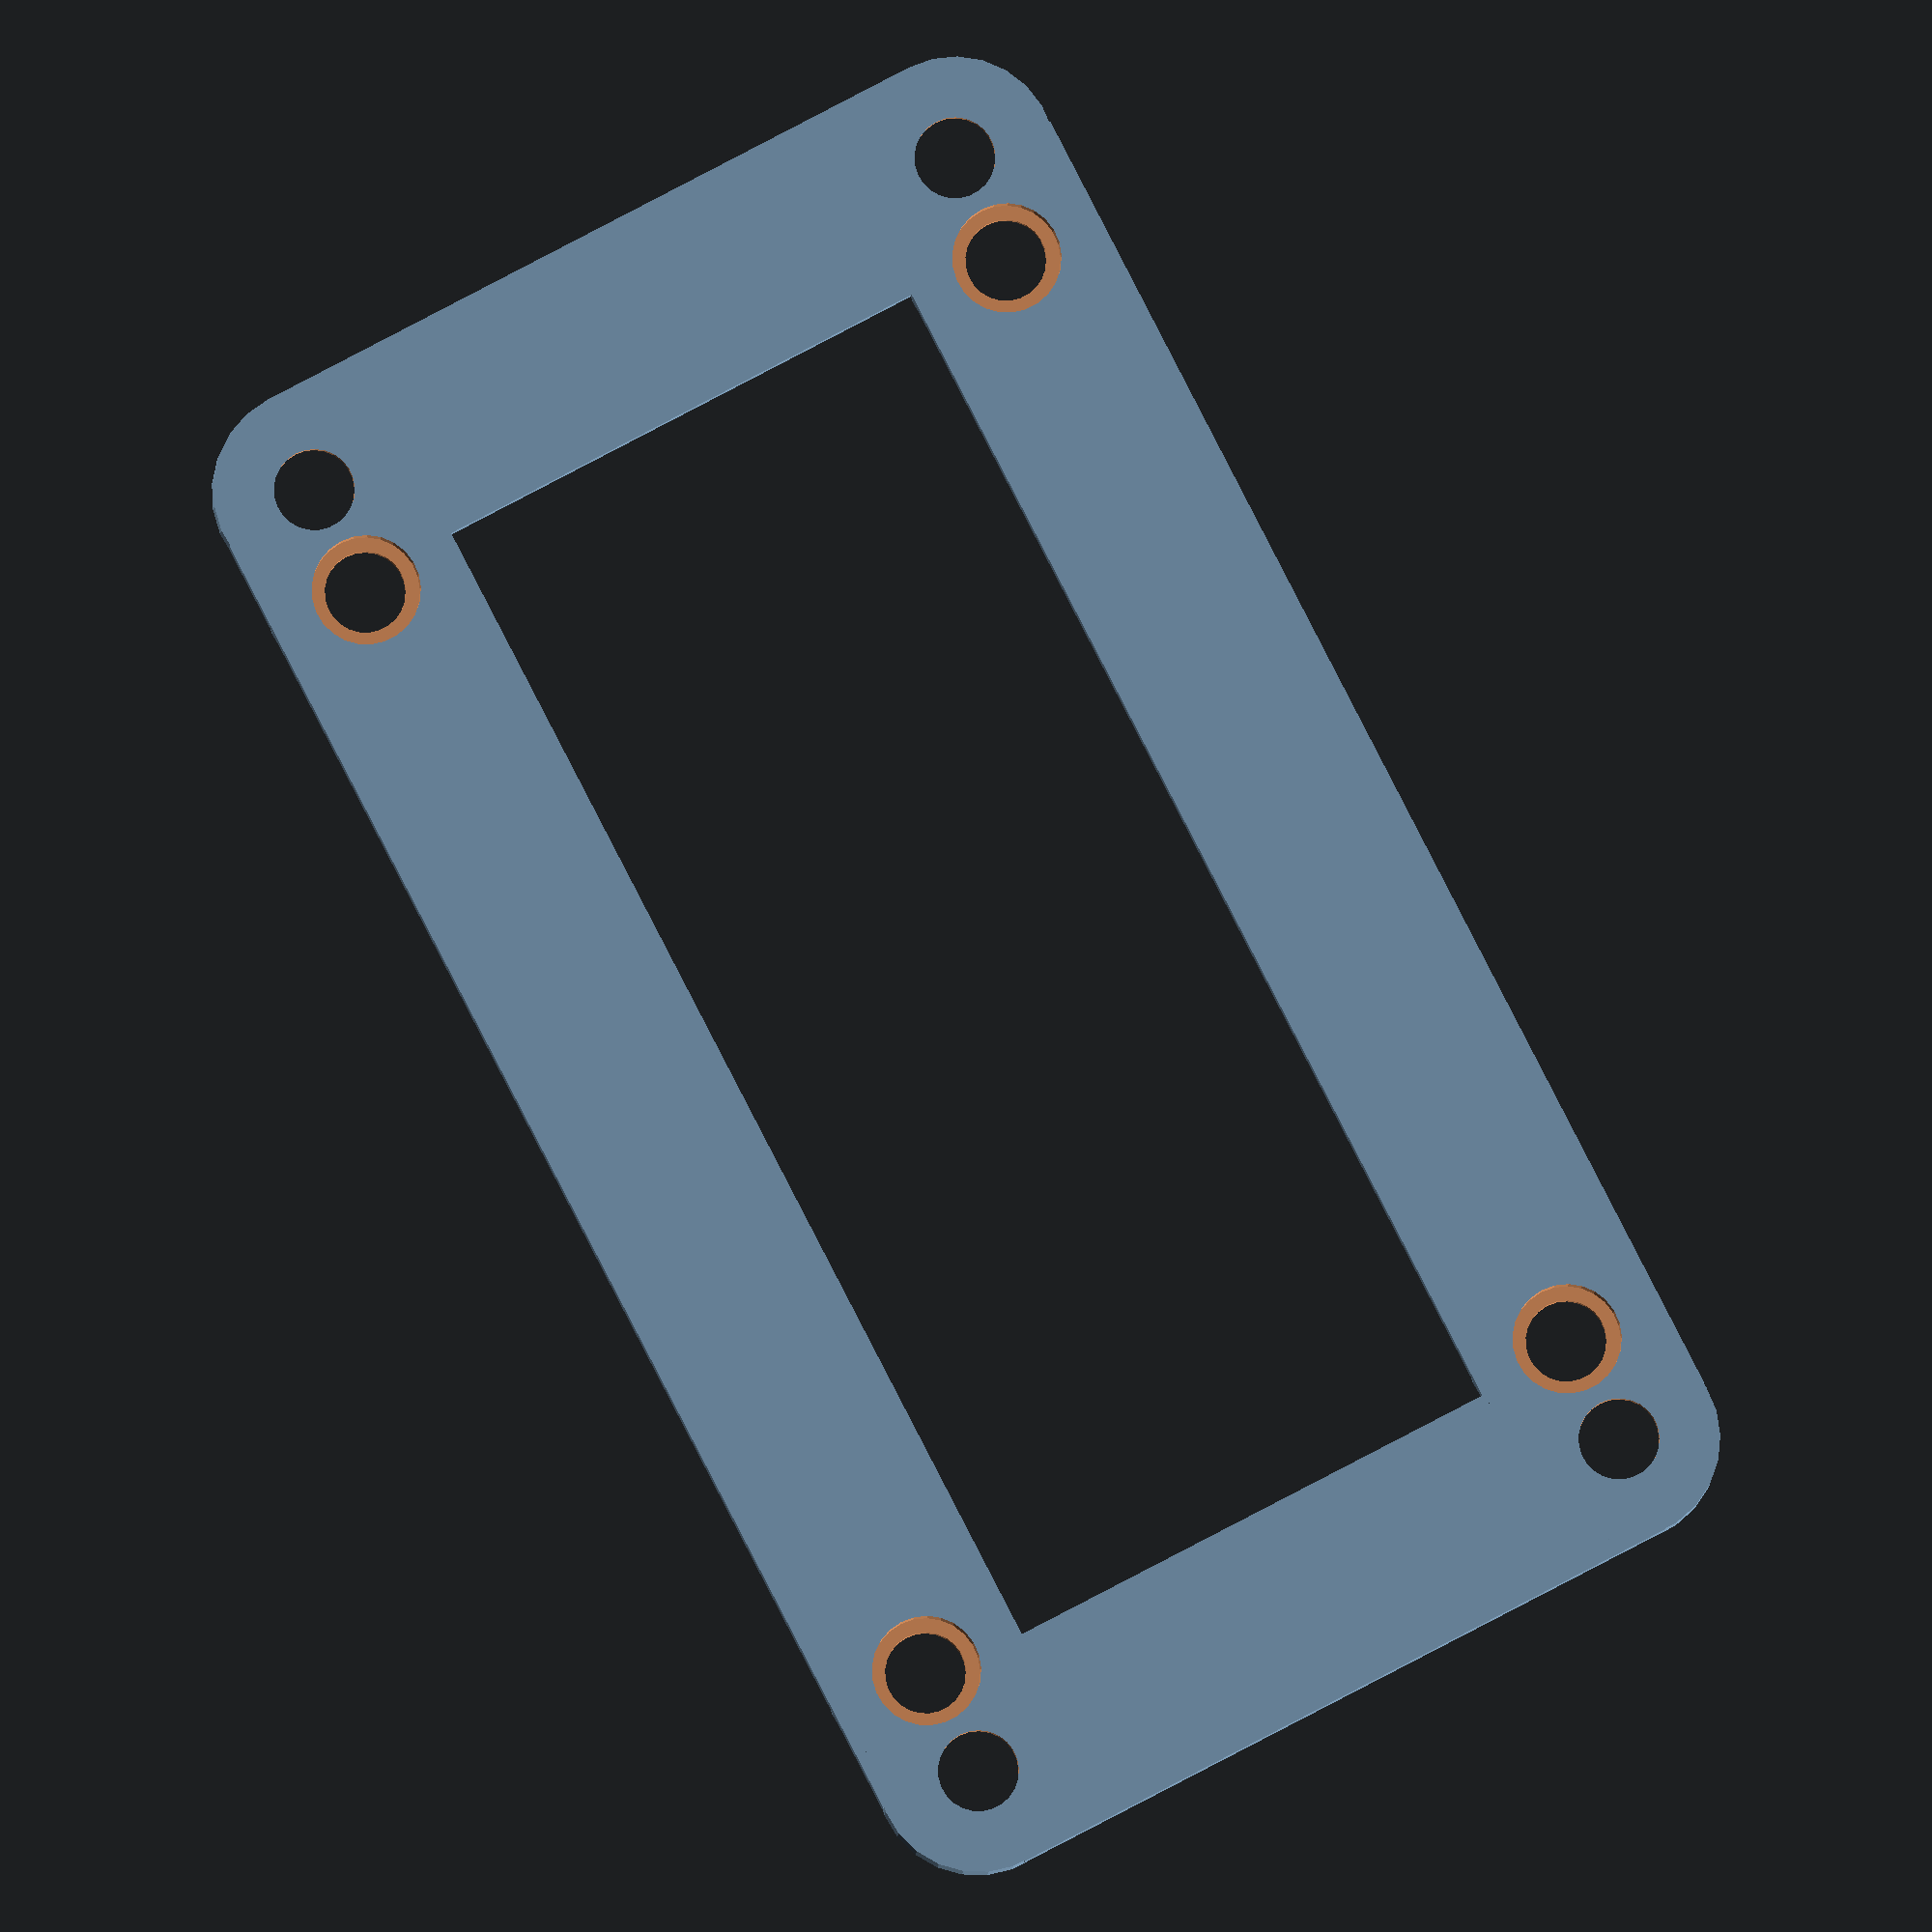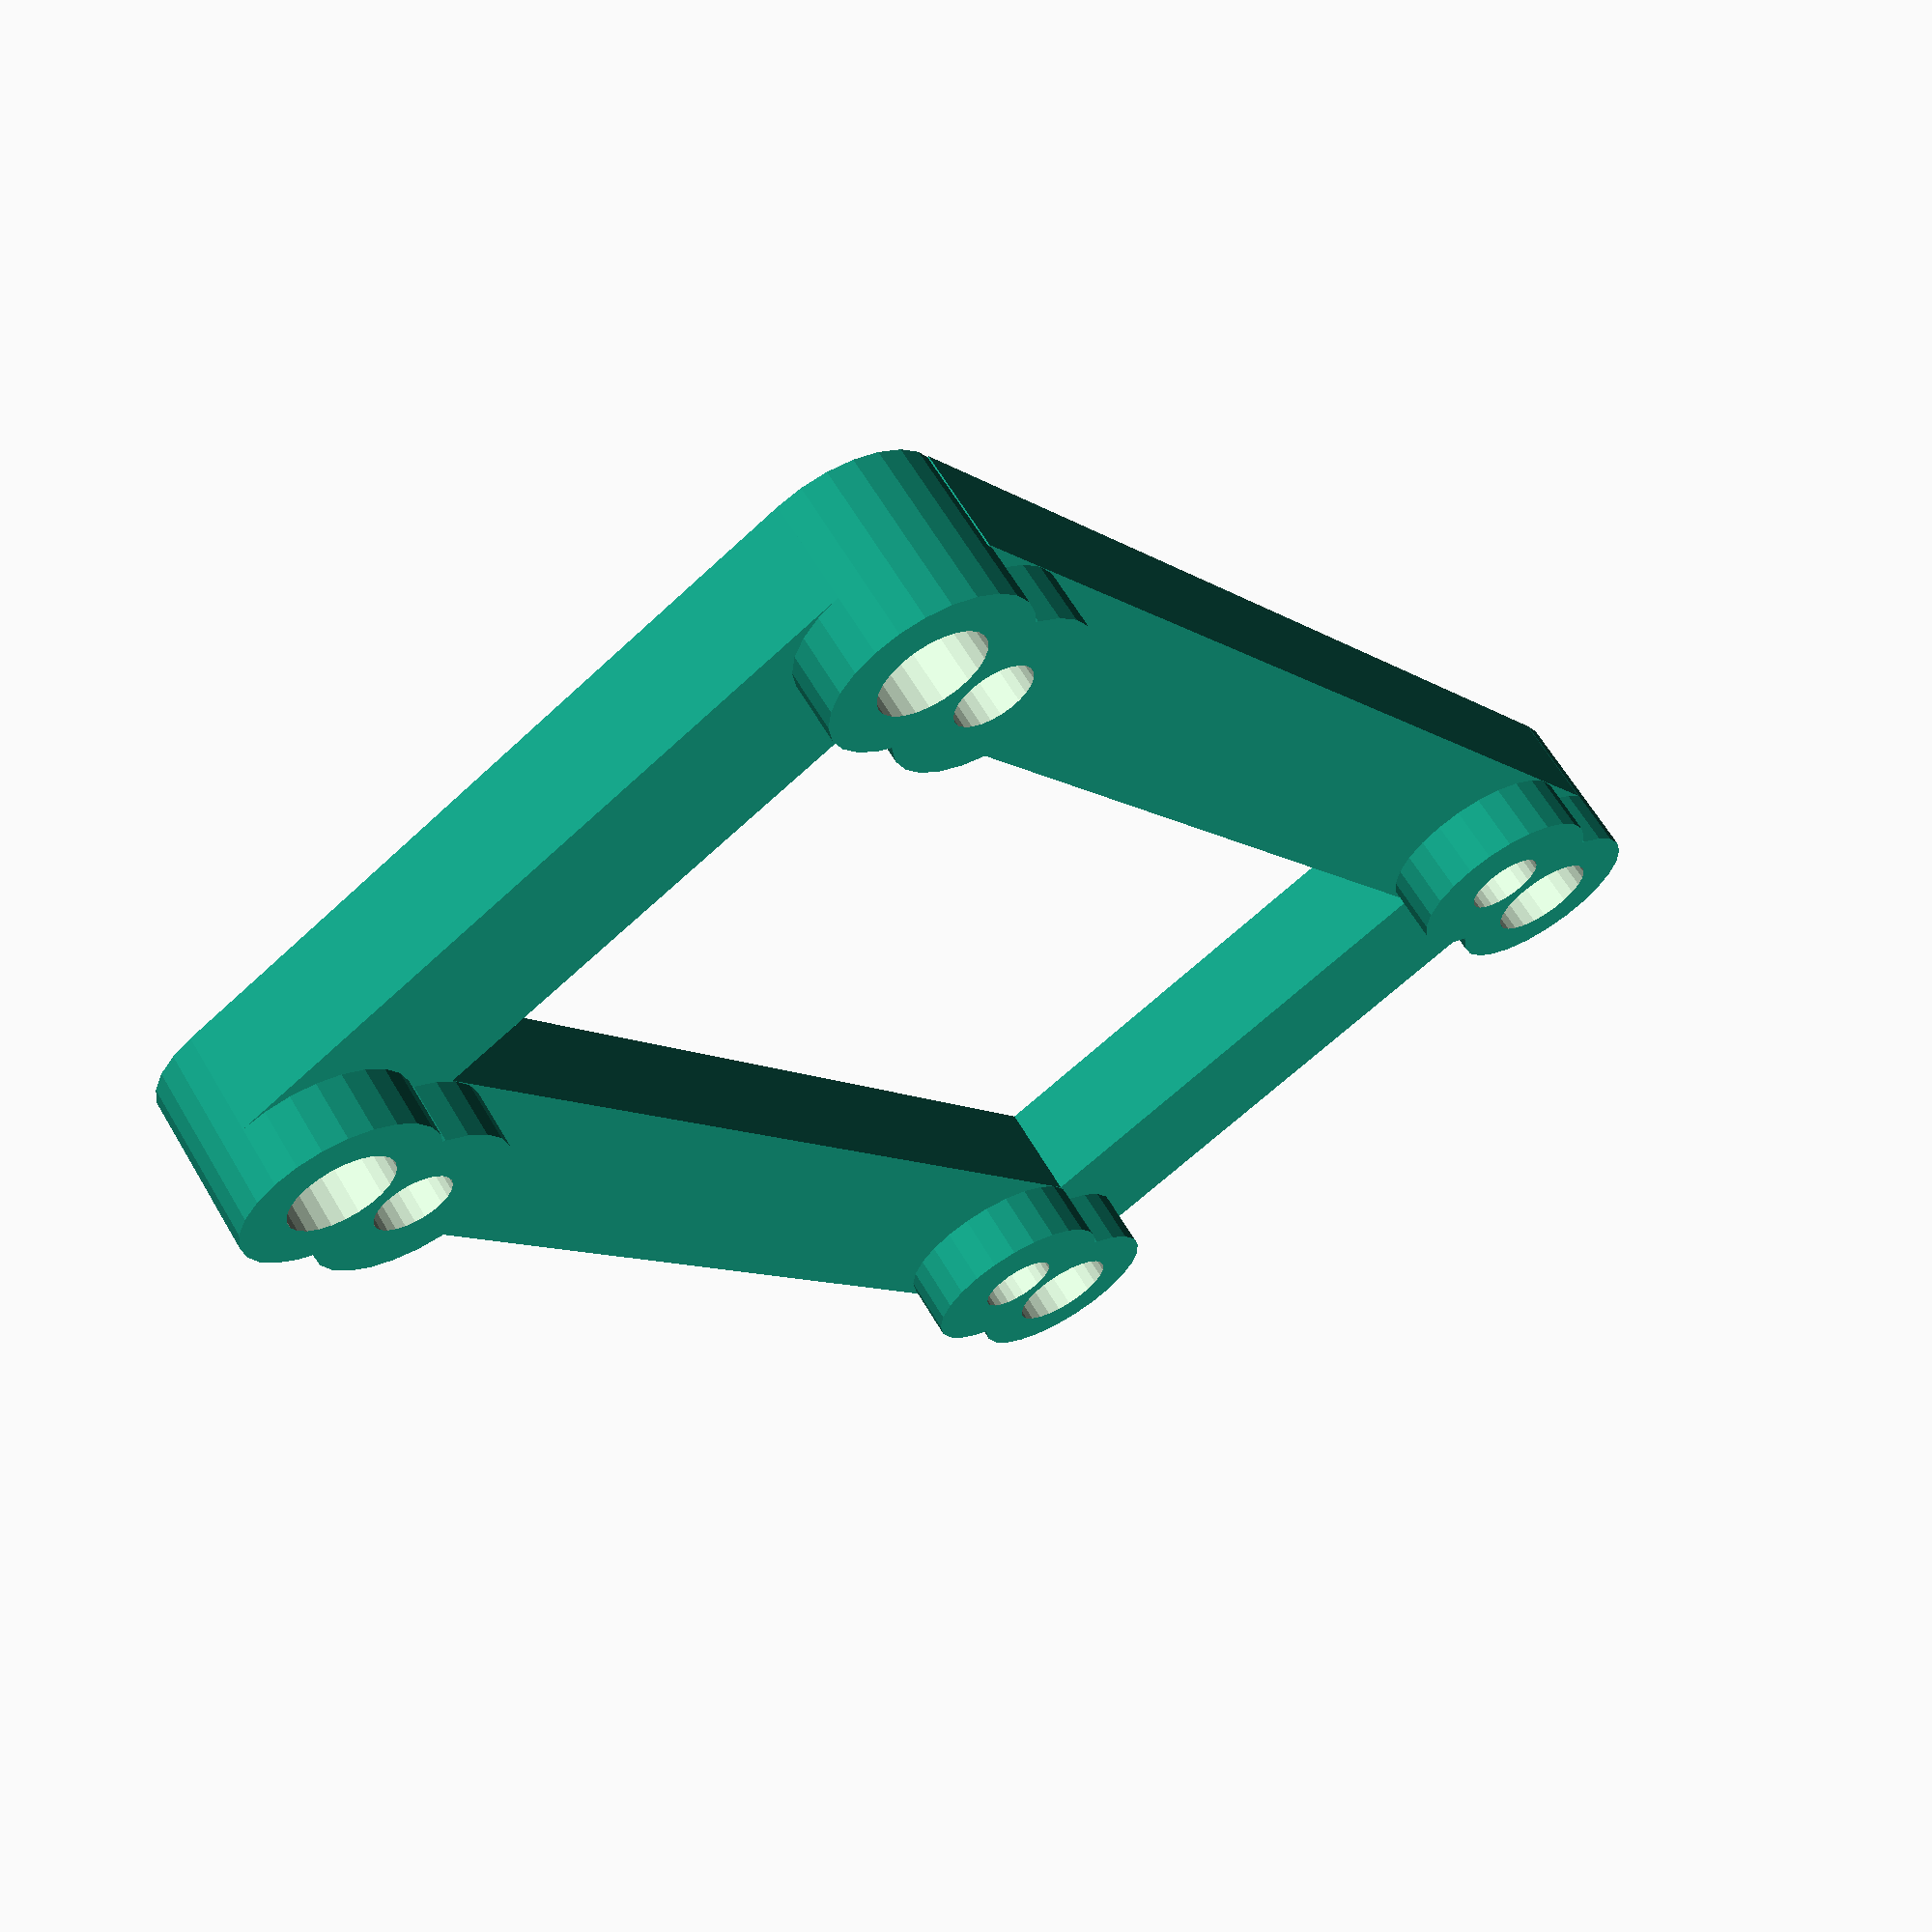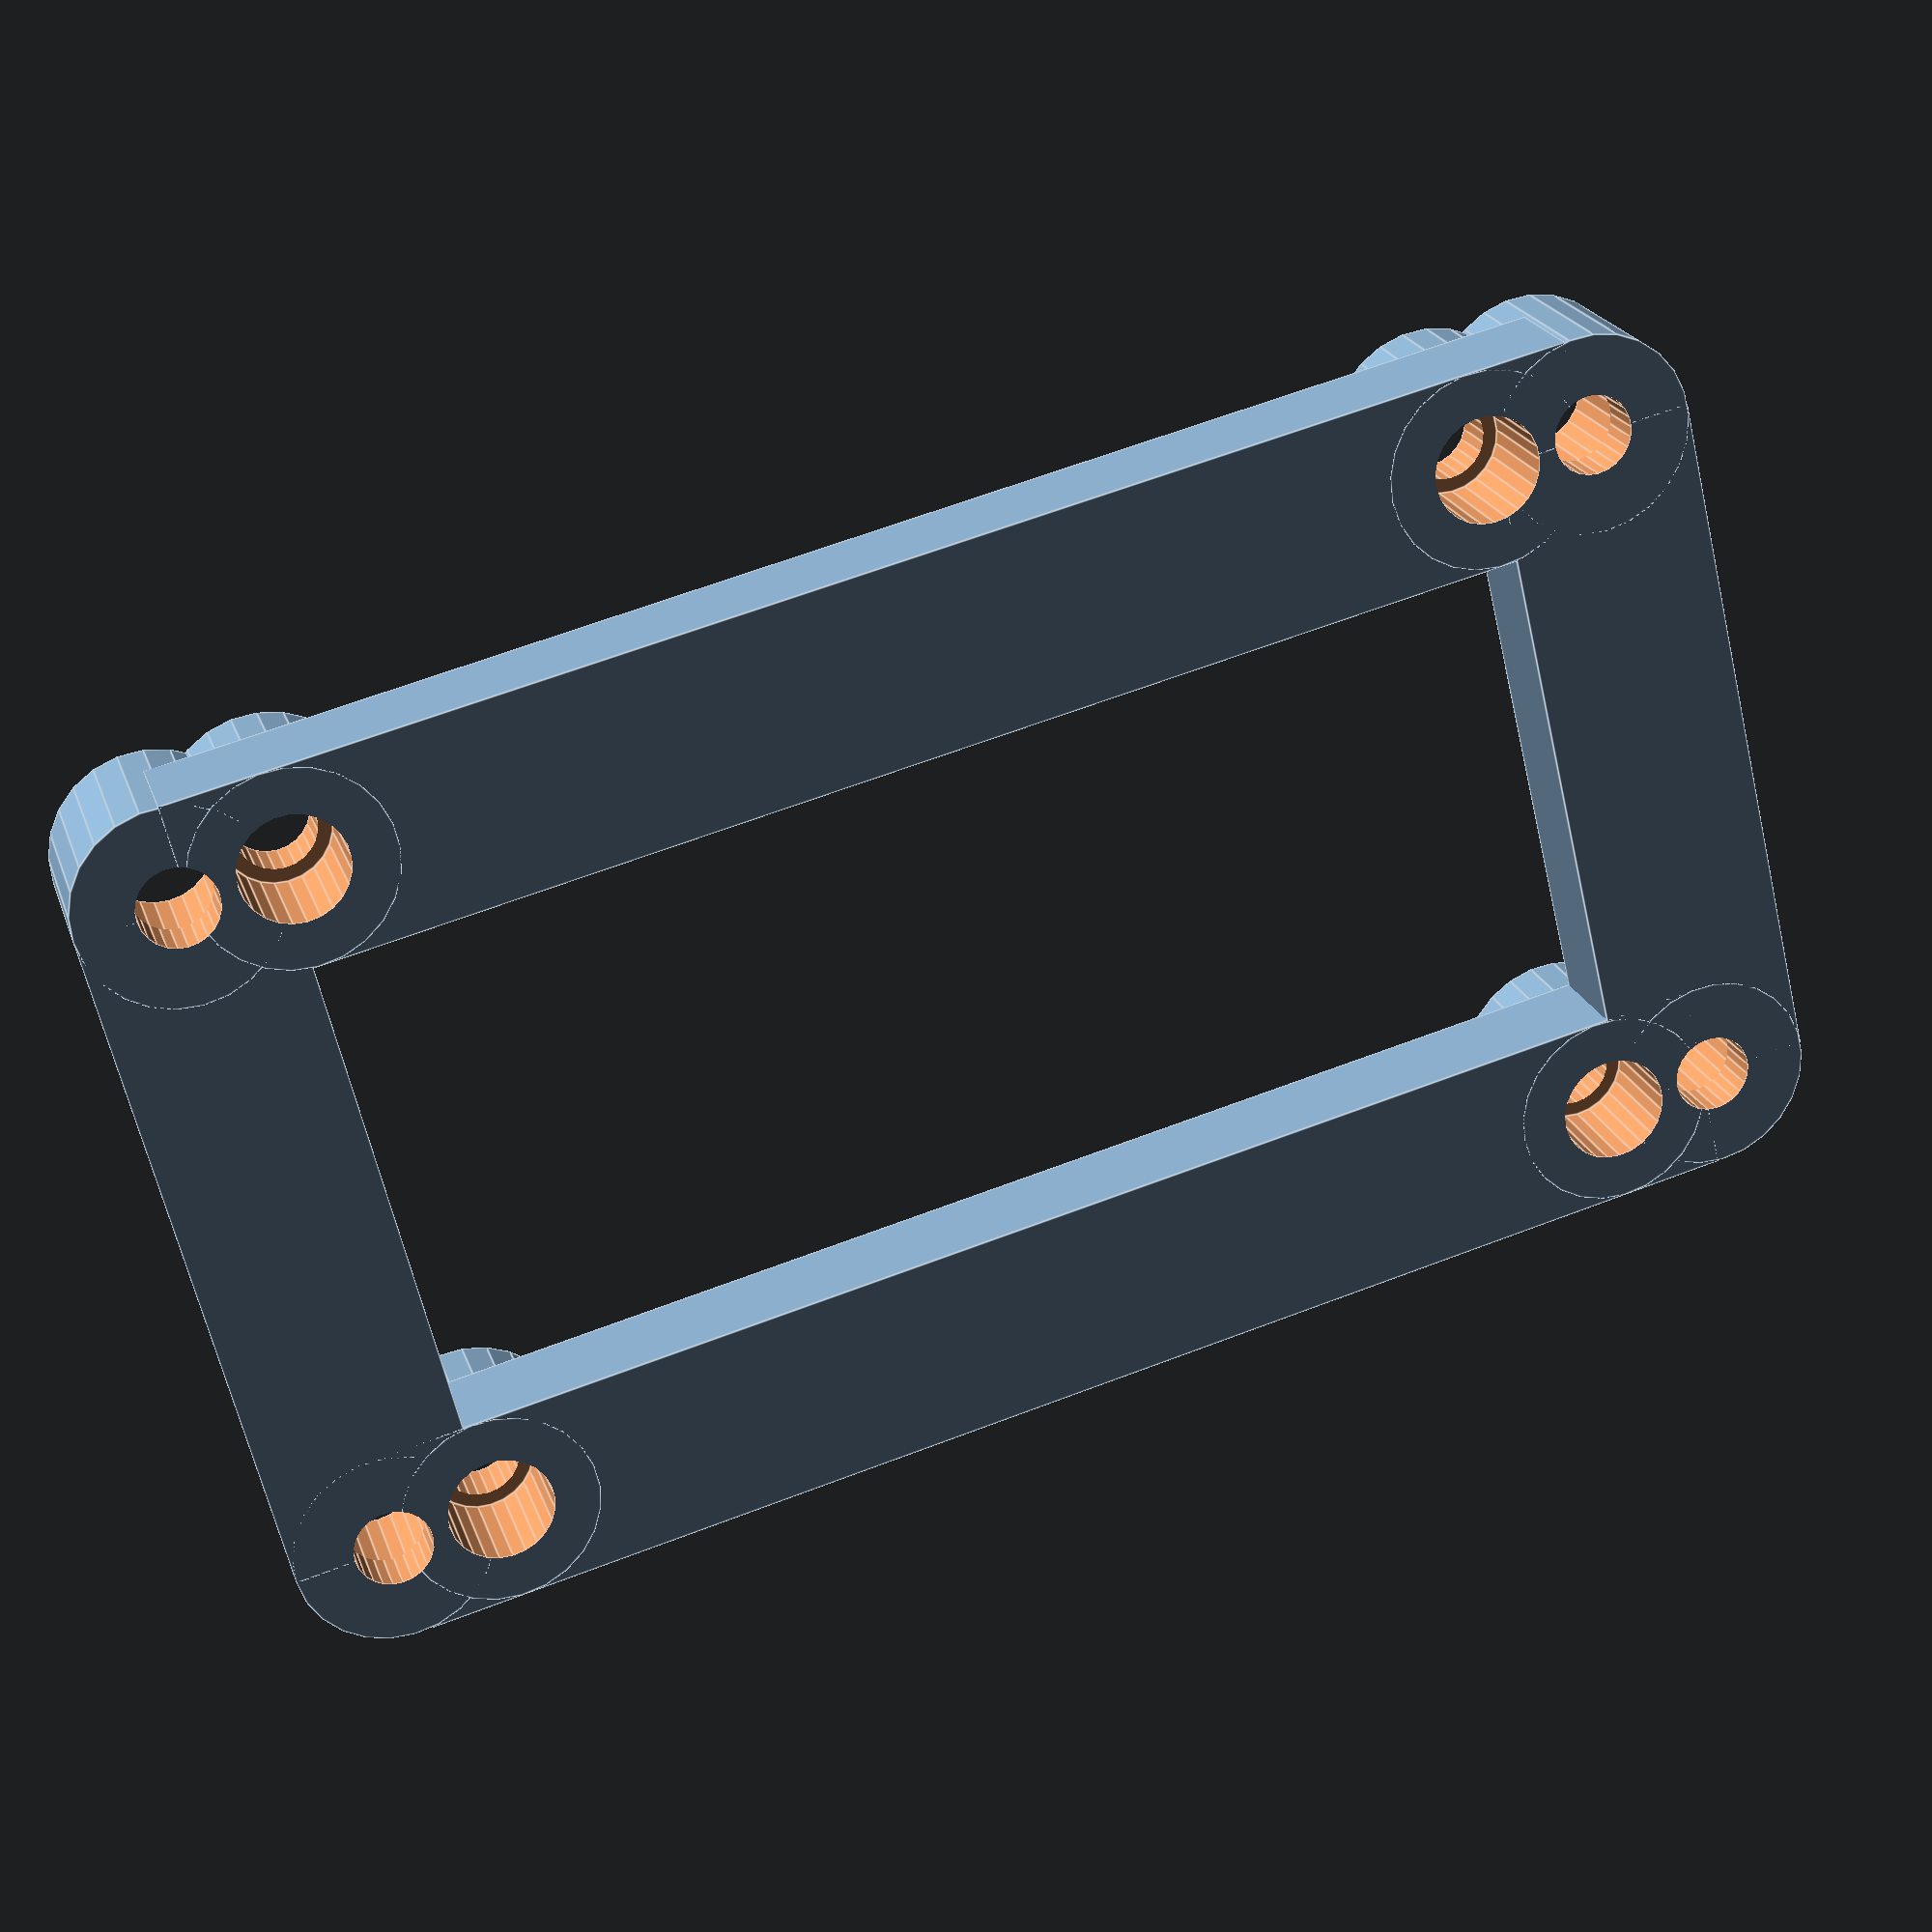
<openscad>
eps=0.01;

nut_dia = 5.4;
nut_depth=5.5;

bx=71.12;
by=35.56;

w=10;
h=5;
s=30;
d=w;
bh=8;
sd=4;

module qc(a, b, d, h) {
    translate([-a, -b, 0]) cylinder(d=d, h=h);
    translate([-a,  b, 0]) cylinder(d=d, h=h);
    translate([ a, -b, 0]) cylinder(d=d, h=h);
    translate([ a,  b, 0]) cylinder(d=d, h=h);
}

module foo() {
    difference() {
        union() {
            translate([0, by/2, h/2]) cube([2*s+w, w, h], center=true);
            translate([0, -by/2, h/2]) cube([2*s+w, w, h], center=true);
            translate([-bx/2, 0, h/2]) cube([w, by, h], center=true);
            translate([bx/2, 0, h/2]) cube([w, by, h], center=true);

            qc(a=bx/2, b=by/2, d=d, h=bh);
            qc(a=s, b=by/2, d=d, h=bh);
        }
        translate([0, 0, -eps]) {
            qc(a=bx/2, b=by/2, d=sd, h=bh+2*eps);
            qc(a=s, b=by/2, d=sd, h=bh+2*eps);
            translate([0, 0, bh-nut_depth+eps]) qc(a=bx/2, b=by/2, d=nut_dia, h=nut_depth+eps);
            qc(a=s, b=by/2, d=nut_dia, h=nut_depth+eps);
        }
    }
}

foo($fn=25);
</openscad>
<views>
elev=1.2 azim=297.4 roll=179.5 proj=o view=solid
elev=295.5 azim=237.7 roll=329.3 proj=p view=solid
elev=157.9 azim=193.7 roll=16.4 proj=p view=edges
</views>
